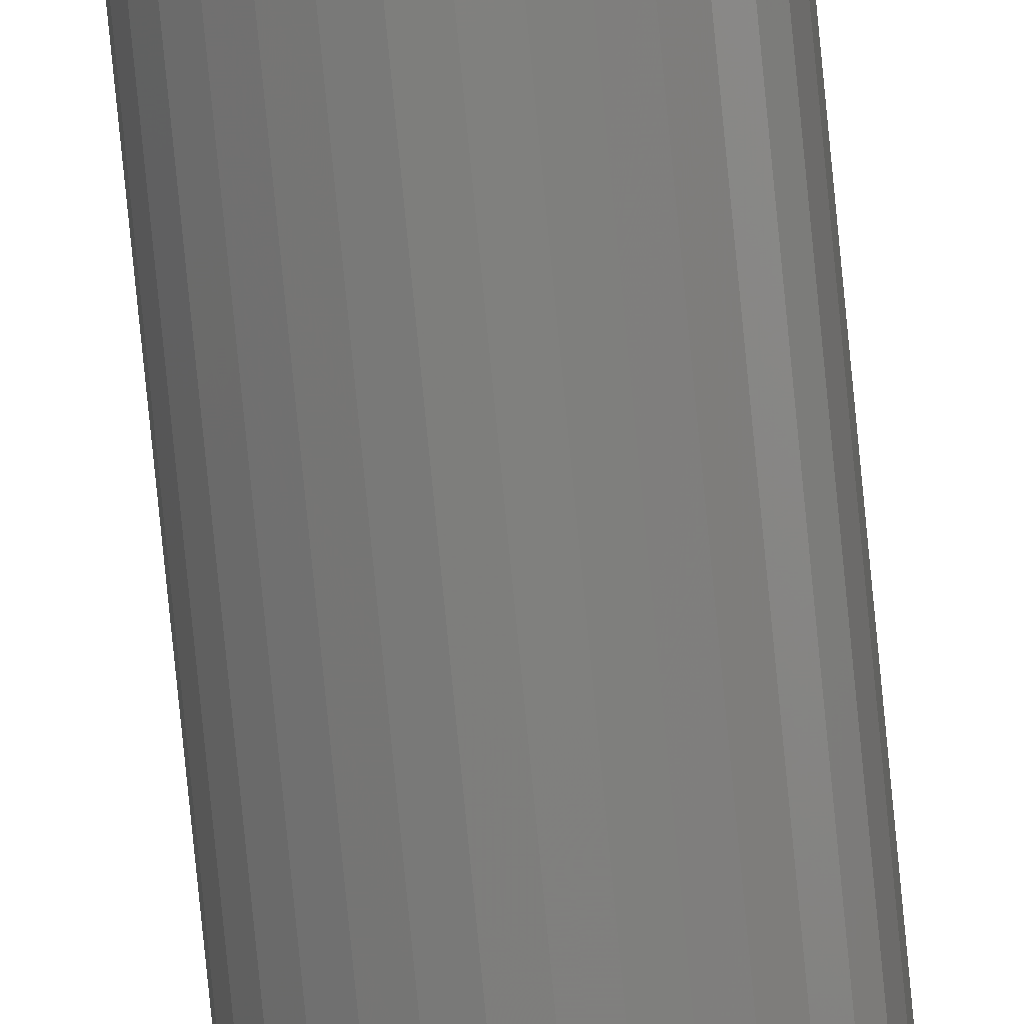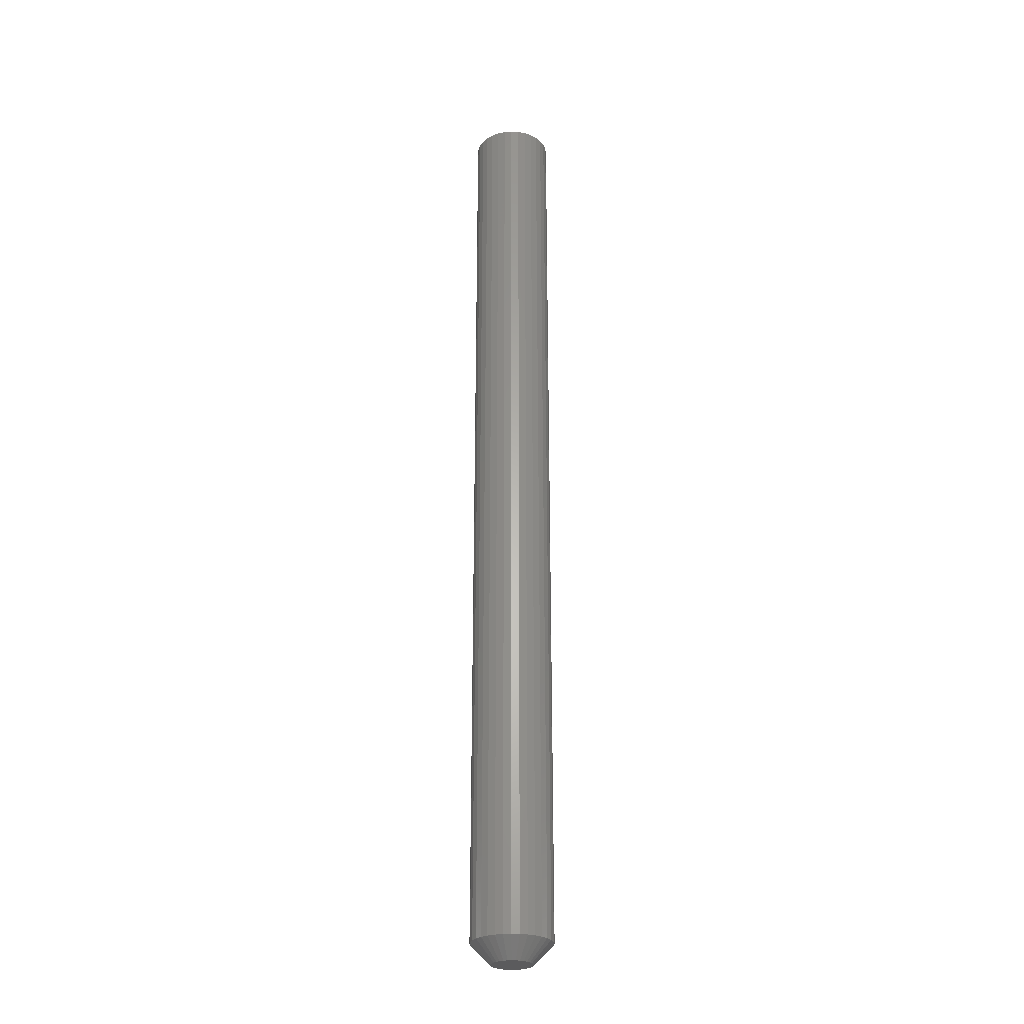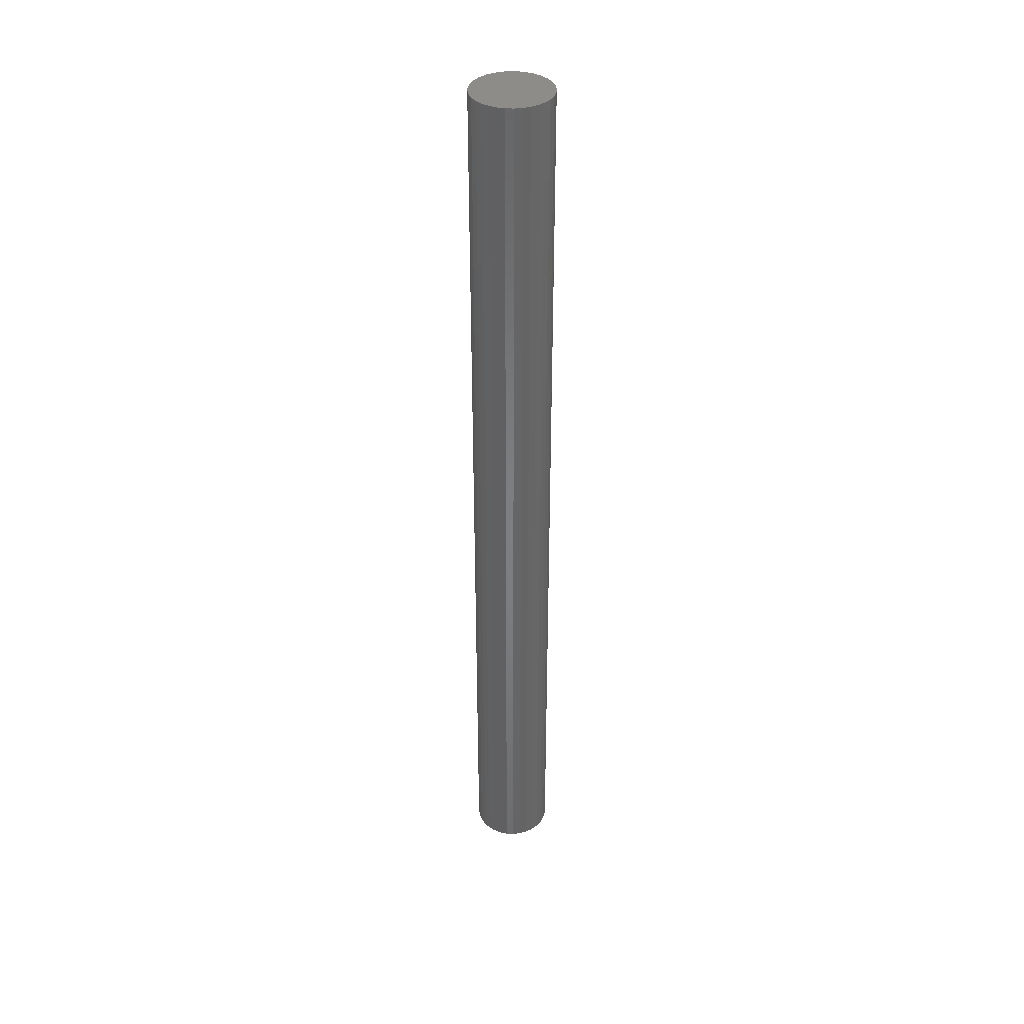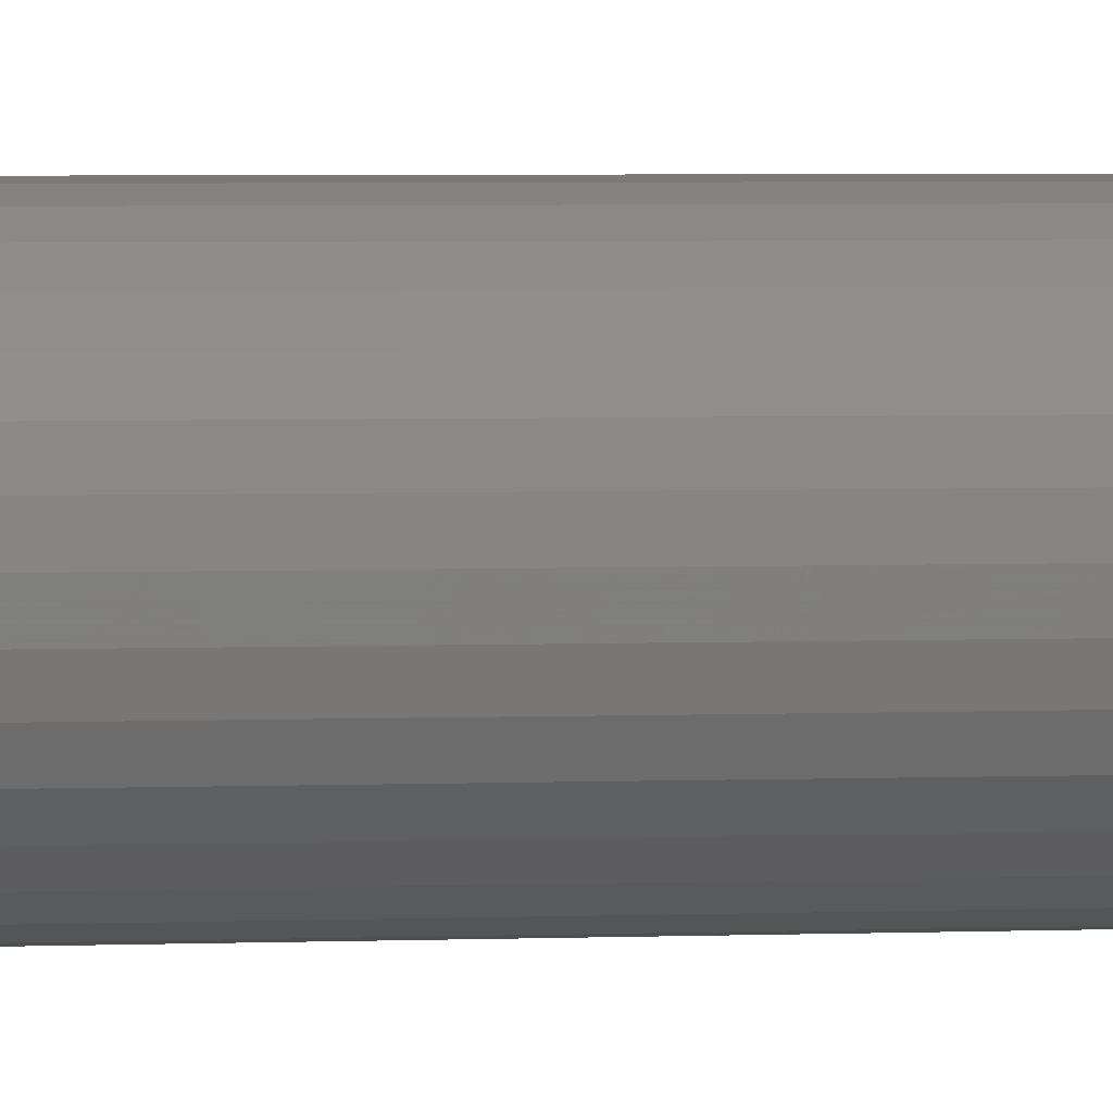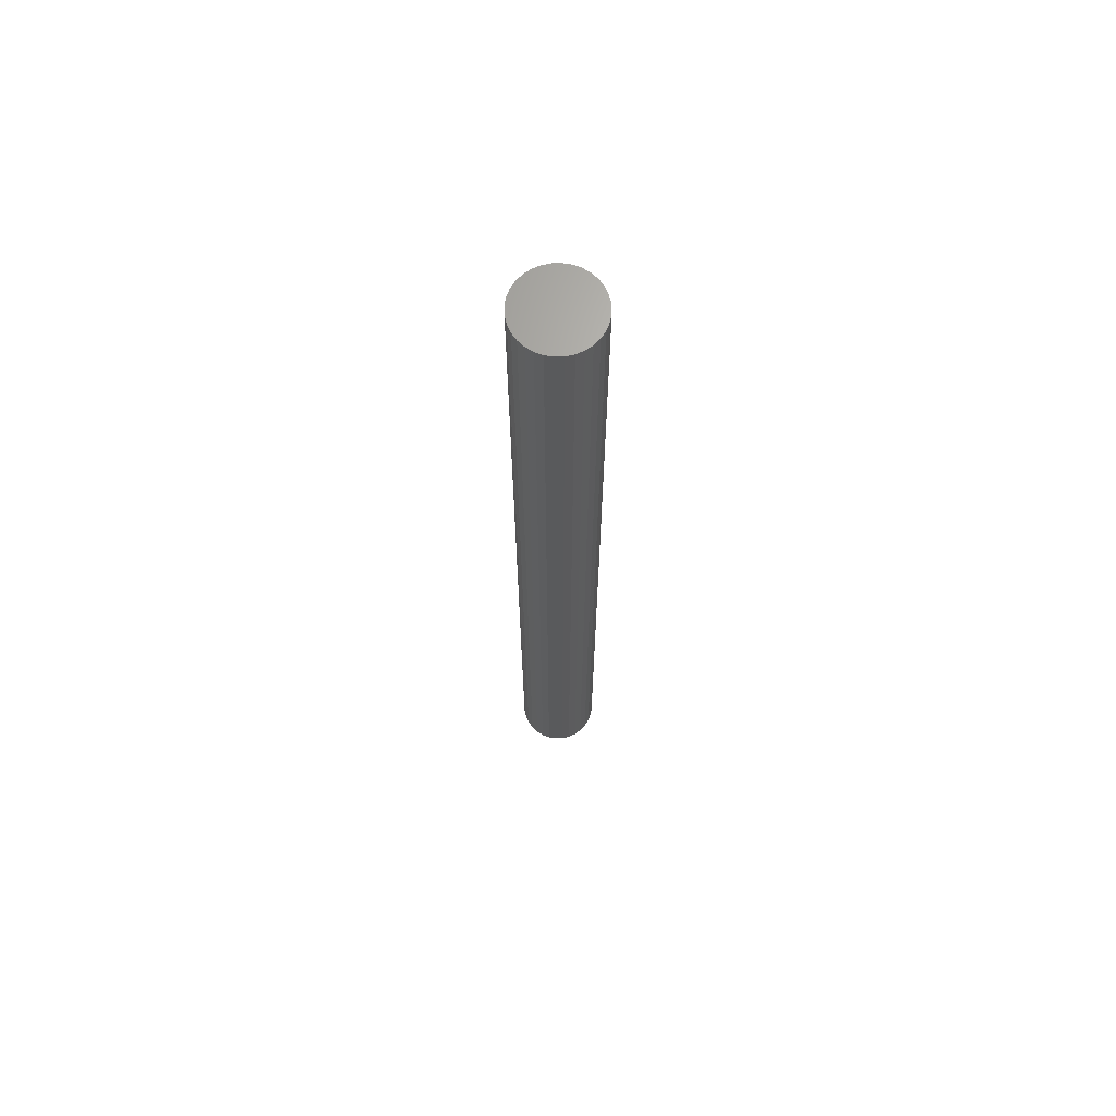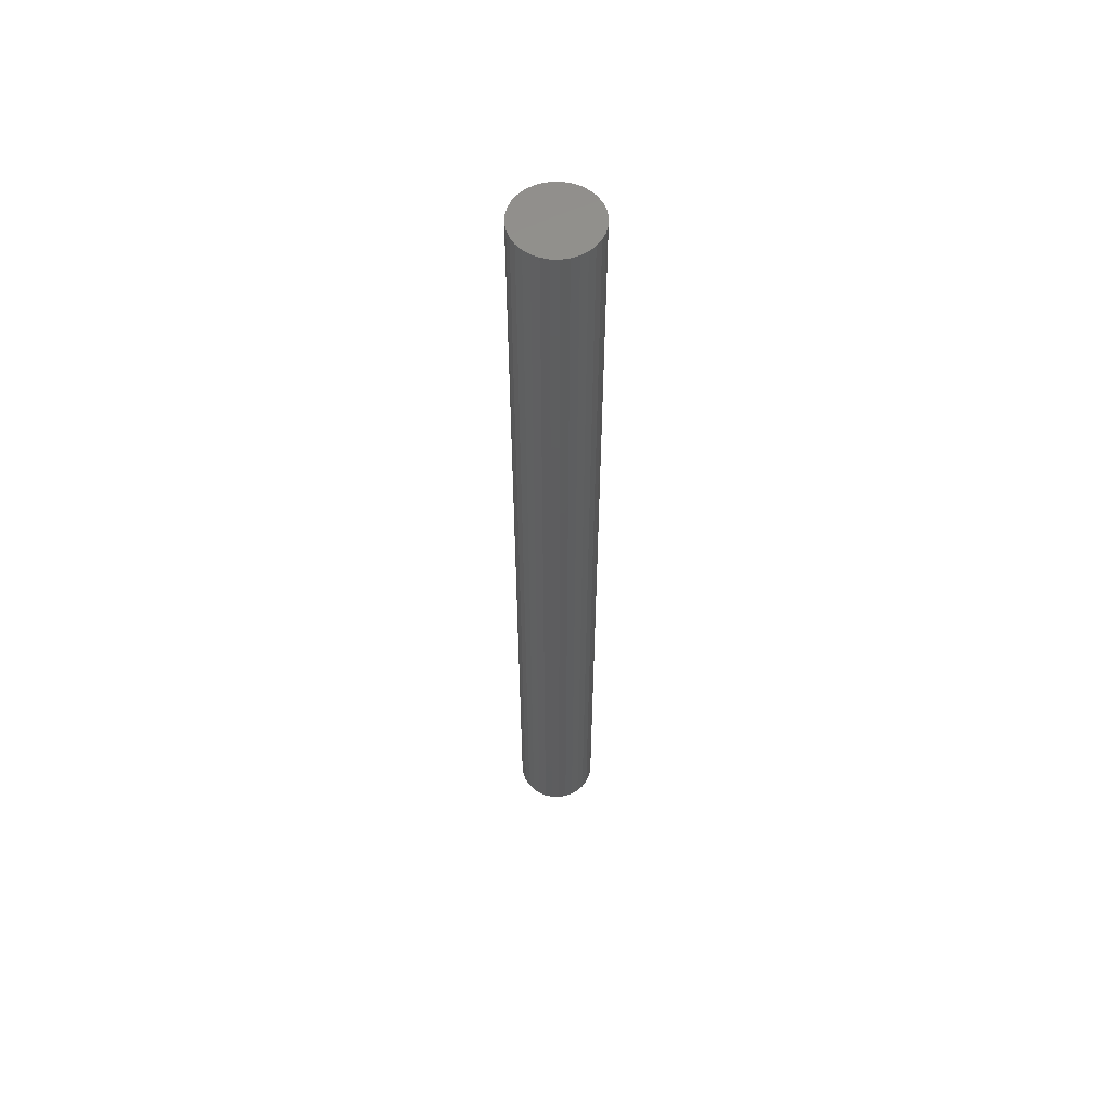
<metadata>
{"format":"stl","ext":"stl","renderer":"f3d","projection":"perspective","resolution":1024,"background":"white","views":[{"elev":-79.3,"azim":5.6,"up":"+Y"},{"elev":-27.0,"azim":79.7,"up":"+Z"},{"elev":37.5,"azim":-114.7,"up":"+Z"},{"elev":1.6,"azim":72.7,"up":"+Y"},{"elev":67.2,"azim":71.5,"up":"+Z"},{"elev":57.3,"azim":153.5,"up":"+Z"}]}
</metadata>
<code>
# stl→obj: 96 verts, 188 faces
v -0.01294 0.008864 -0.75
v -0.01095 0.01128 -0.75
v 0.01161 0.01128 -0.75
v 0.01359 0.008864 -0.75
v -0.01441 0.006105 -0.75
v 0.01507 0.006105 -0.75
v 0.01359 -0.008864 -0.75
v -0.01294 -0.008864 -0.75
v 0.01507 -0.006105 -0.75
v -0.01095 -0.01128 -0.75
v 0.01161 -0.01128 -0.75
v -0.008535 -0.01327 -0.75
v 0.009192 -0.01327 -0.75
v -0.005776 -0.01474 -0.75
v -0.002784 -0.01565 -0.75
v 0.006434 -0.01474 -0.75
v 0.0003289 -0.01595 -0.75
v 0.003441 -0.01565 -0.75
v 0.009192 0.01327 -0.75
v -0.008535 0.01327 -0.75
v -0.005776 0.01474 -0.75
v -0.002784 0.01565 -0.75
v 0.0003289 0.01595 -0.75
v 0.003441 0.01565 -0.75
v 0.006434 0.01474 -0.75
v -0.01441 -0.006105 -0.75
v -0.01532 -0.003112 -0.75
v 0.01598 -0.003112 -0.75
v -0.01562 -1.288e-17 -0.75
v 0.01628 -4.572e-18 -0.75
v -0.01532 0.003112 -0.75
v 0.01598 0.003112 -0.75
v 0.03191 -3.578e-17 -0.7344
v 0.03191 0 0
v 0.0313 -0.006161 -0.7344
v 0.0313 -0.006161 0
v 0.0295 -0.01208 -0.7344
v 0.0295 -0.01208 0
v 0.02659 -0.01754 -0.7344
v 0.02659 -0.01754 0
v 0.02266 -0.02233 -0.7344
v 0.02266 -0.02233 0
v 0.01787 -0.02626 -0.7344
v 0.01787 -0.02626 0
v 0.01241 -0.02918 -0.7344
v 0.01241 -0.02918 0
v 0.00649 -0.03097 -0.7344
v 0.00649 -0.03097 0
v 0.0003289 -0.03158 -0.7344
v 0.0003289 -0.03158 0
v -0.005832 -0.03097 -0.7344
v -0.005832 -0.03097 0
v -0.01176 -0.02918 -0.7344
v -0.01176 -0.02918 0
v -0.01722 -0.02626 -0.7344
v -0.01722 -0.02626 0
v -0.022 -0.02233 -0.7344
v -0.022 -0.02233 0
v -0.02593 -0.01754 -0.7344
v -0.02593 -0.01754 0
v -0.02885 -0.01208 -0.7344
v -0.02885 -0.01208 0
v -0.03064 -0.006161 -0.7344
v -0.03064 -0.006161 0
v -0.03125 3.867e-18 -0.7344
v -0.03125 3.867e-18 0
v -0.03064 0.006161 -0.7344
v -0.03064 0.006161 0
v -0.02885 0.01208 -0.7344
v -0.02885 0.01208 0
v -0.02593 0.01754 -0.7344
v -0.02593 0.01754 0
v -0.022 0.02233 -0.7344
v -0.022 0.02233 0
v -0.01722 0.02626 -0.7344
v -0.01722 0.02626 0
v -0.01176 0.02918 -0.7344
v -0.01176 0.02918 0
v -0.005832 0.03097 -0.7344
v -0.005832 0.03097 0
v 0.0003289 0.03158 -0.7344
v 0.0003289 0.03158 0
v 0.00649 0.03097 -0.7344
v 0.00649 0.03097 0
v 0.01241 0.02918 -0.7344
v 0.01241 0.02918 0
v 0.01787 0.02626 -0.7344
v 0.01787 0.02626 0
v 0.02266 0.02233 -0.7344
v 0.02266 0.02233 0
v 0.02659 0.01754 -0.7344
v 0.02659 0.01754 0
v 0.0295 0.01208 -0.7344
v 0.0295 0.01208 0
v 0.0313 0.006161 -0.7344
v 0.0313 0.006161 0
f 1 2 3
f 4 1 3
f 5 1 4
f 6 5 4
f 7 8 9
f 10 8 7
f 11 10 7
f 12 10 11
f 13 12 11
f 13 14 12
f 15 14 13
f 16 15 13
f 16 17 15
f 18 17 16
f 19 3 2
f 19 2 20
f 19 20 21
f 19 21 22
f 19 22 23
f 19 23 24
f 19 24 25
f 8 26 9
f 9 26 27
f 9 27 28
f 28 27 29
f 28 29 30
f 30 29 31
f 30 31 32
f 32 31 5
f 32 5 6
f 33 34 35
f 35 34 36
f 35 36 37
f 37 36 38
f 37 38 39
f 39 38 40
f 39 40 41
f 41 40 42
f 41 42 43
f 43 42 44
f 43 44 45
f 45 44 46
f 45 46 47
f 47 46 48
f 47 48 49
f 49 48 50
f 49 50 51
f 51 50 52
f 51 52 53
f 53 52 54
f 53 54 55
f 55 54 56
f 55 56 57
f 57 56 58
f 57 58 59
f 59 58 60
f 59 60 61
f 61 60 62
f 61 62 63
f 63 62 64
f 63 64 65
f 65 64 66
f 65 66 67
f 67 66 68
f 67 68 69
f 69 68 70
f 69 70 71
f 71 70 72
f 71 72 73
f 73 72 74
f 73 74 75
f 75 74 76
f 75 76 77
f 77 76 78
f 77 78 79
f 79 78 80
f 79 80 81
f 81 80 82
f 81 82 83
f 83 82 84
f 83 84 85
f 85 84 86
f 85 86 87
f 87 86 88
f 87 88 89
f 89 88 90
f 89 90 91
f 91 90 92
f 91 92 93
f 93 92 94
f 93 94 95
f 95 94 96
f 95 96 33
f 33 96 34
f 30 95 33
f 30 32 95
f 65 31 29
f 65 67 31
f 6 93 95
f 6 95 32
f 4 89 91
f 91 93 4
f 4 93 6
f 25 85 87
f 25 87 19
f 87 3 19
f 24 81 83
f 83 85 24
f 24 85 25
f 21 77 79
f 21 79 22
f 79 23 22
f 20 73 75
f 75 77 20
f 20 77 21
f 5 69 71
f 5 71 1
f 71 2 1
f 67 69 31
f 31 69 5
f 89 4 3
f 3 87 89
f 81 24 23
f 23 79 81
f 73 20 2
f 2 71 73
f 29 63 65
f 29 27 63
f 33 28 30
f 33 35 28
f 26 61 63
f 26 63 27
f 8 57 59
f 59 61 8
f 8 61 26
f 14 53 55
f 14 55 12
f 55 10 12
f 15 49 51
f 51 53 15
f 15 53 14
f 16 45 47
f 16 47 18
f 47 17 18
f 13 41 43
f 43 45 13
f 13 45 16
f 9 37 39
f 9 39 7
f 39 11 7
f 35 37 28
f 28 37 9
f 57 8 10
f 10 55 57
f 49 15 17
f 17 47 49
f 41 13 11
f 11 39 41
f 82 80 78
f 84 82 78
f 84 78 86
f 86 78 76
f 86 76 88
f 88 76 74
f 88 74 90
f 90 74 72
f 90 72 92
f 92 72 70
f 92 70 94
f 94 70 68
f 94 68 96
f 36 62 38
f 38 62 60
f 38 60 40
f 40 60 58
f 40 58 42
f 42 58 56
f 42 56 44
f 44 56 54
f 44 54 46
f 46 54 52
f 46 52 50
f 46 50 48
f 96 68 34
f 34 68 66
f 34 66 36
f 36 66 64
f 36 64 62

</code>
